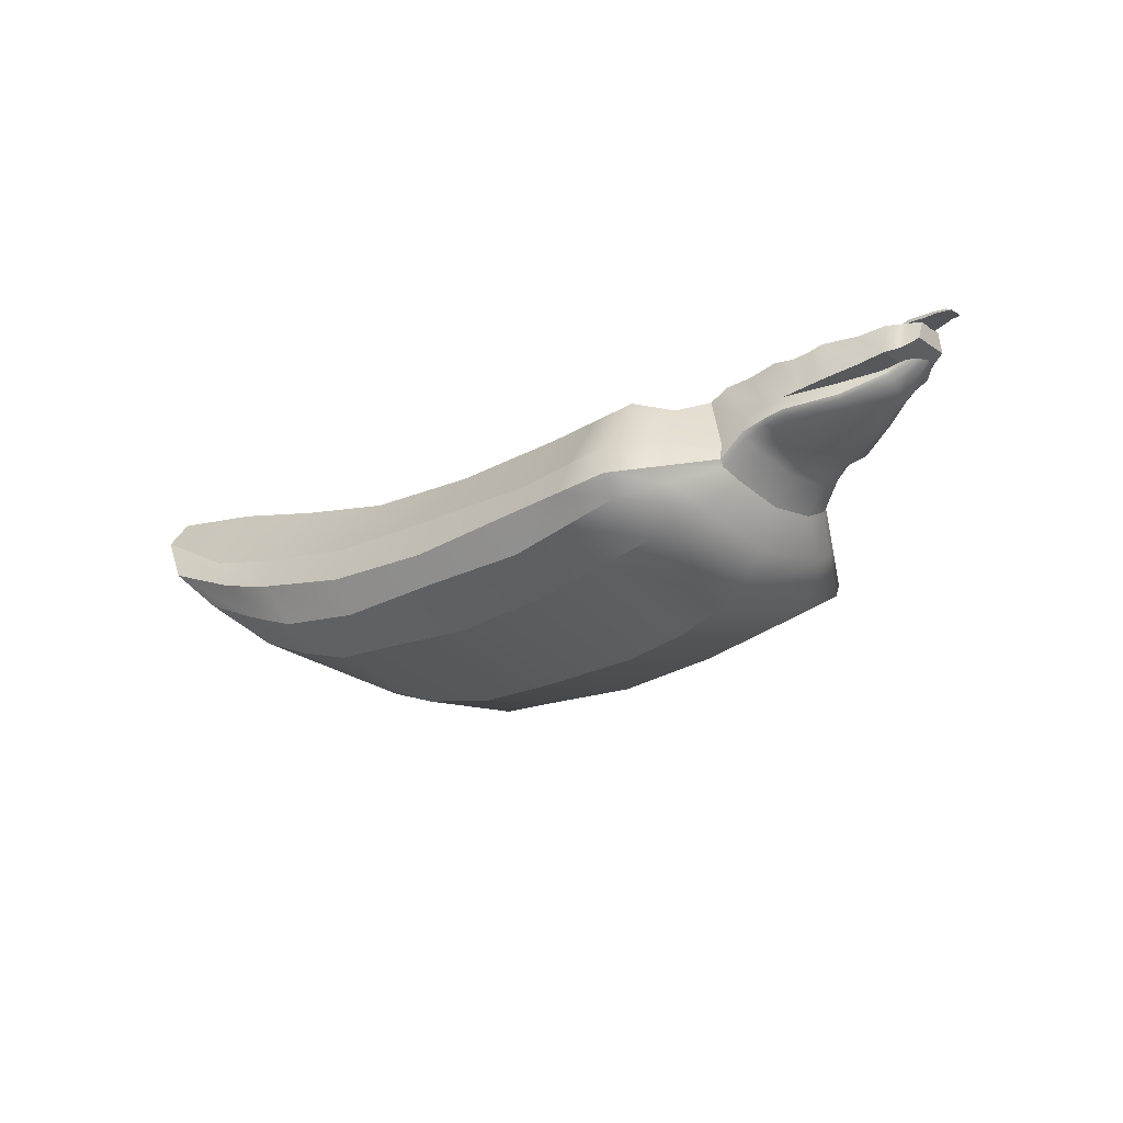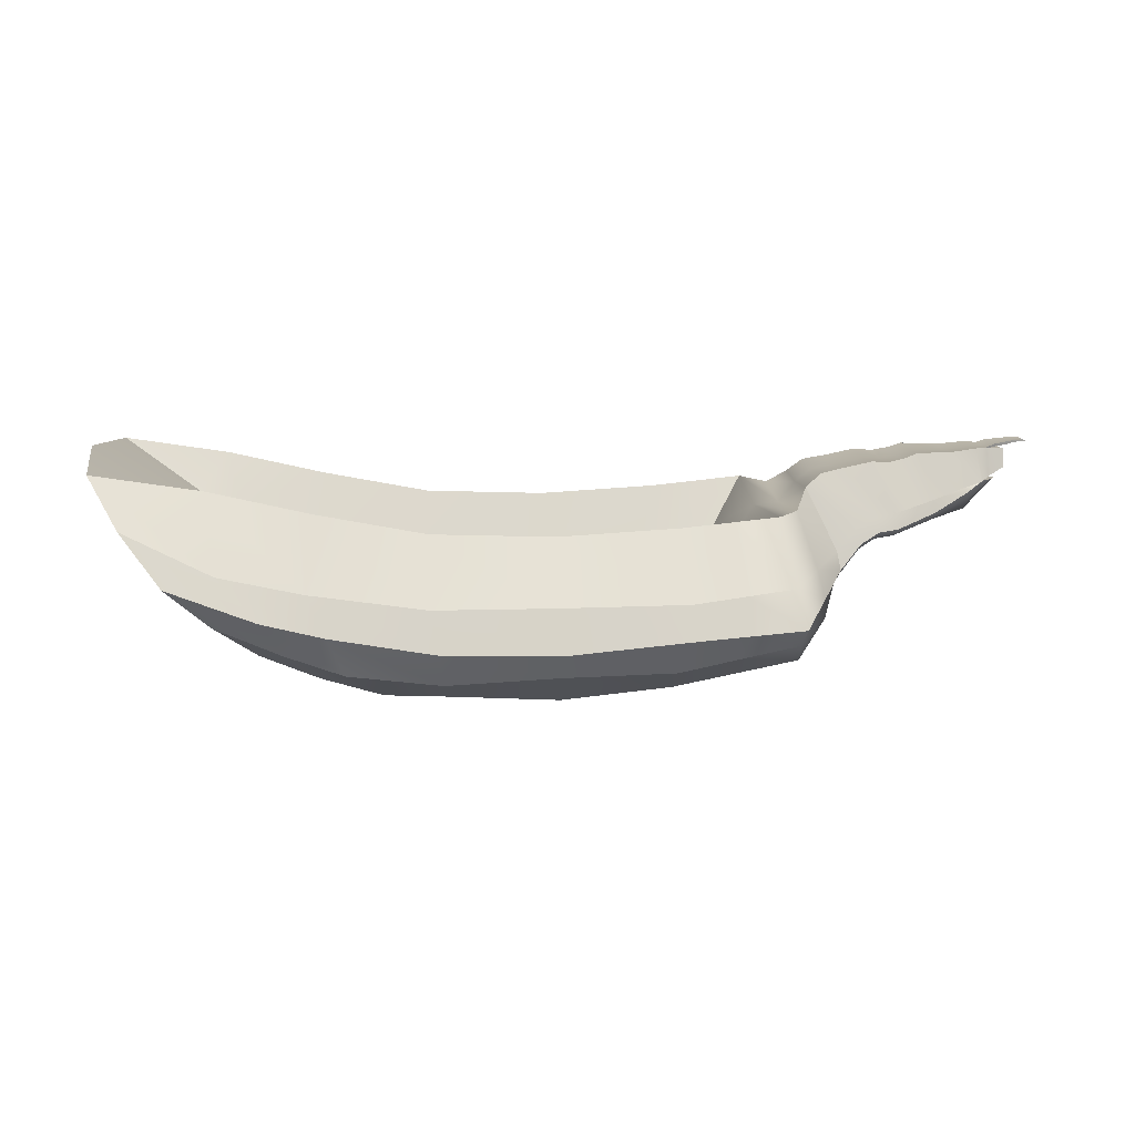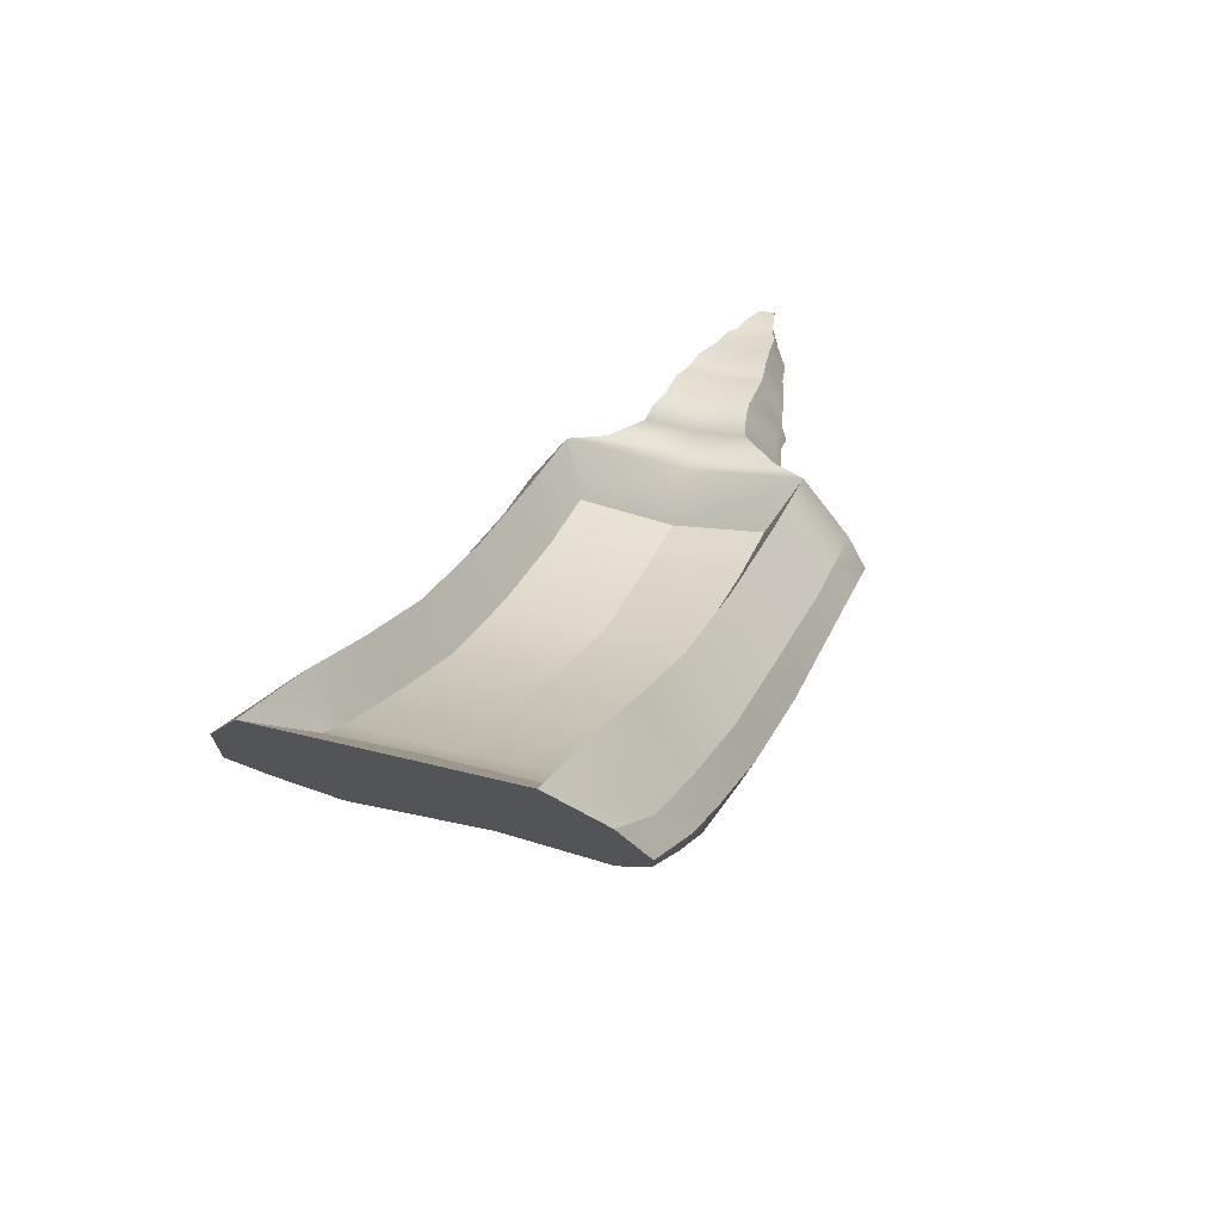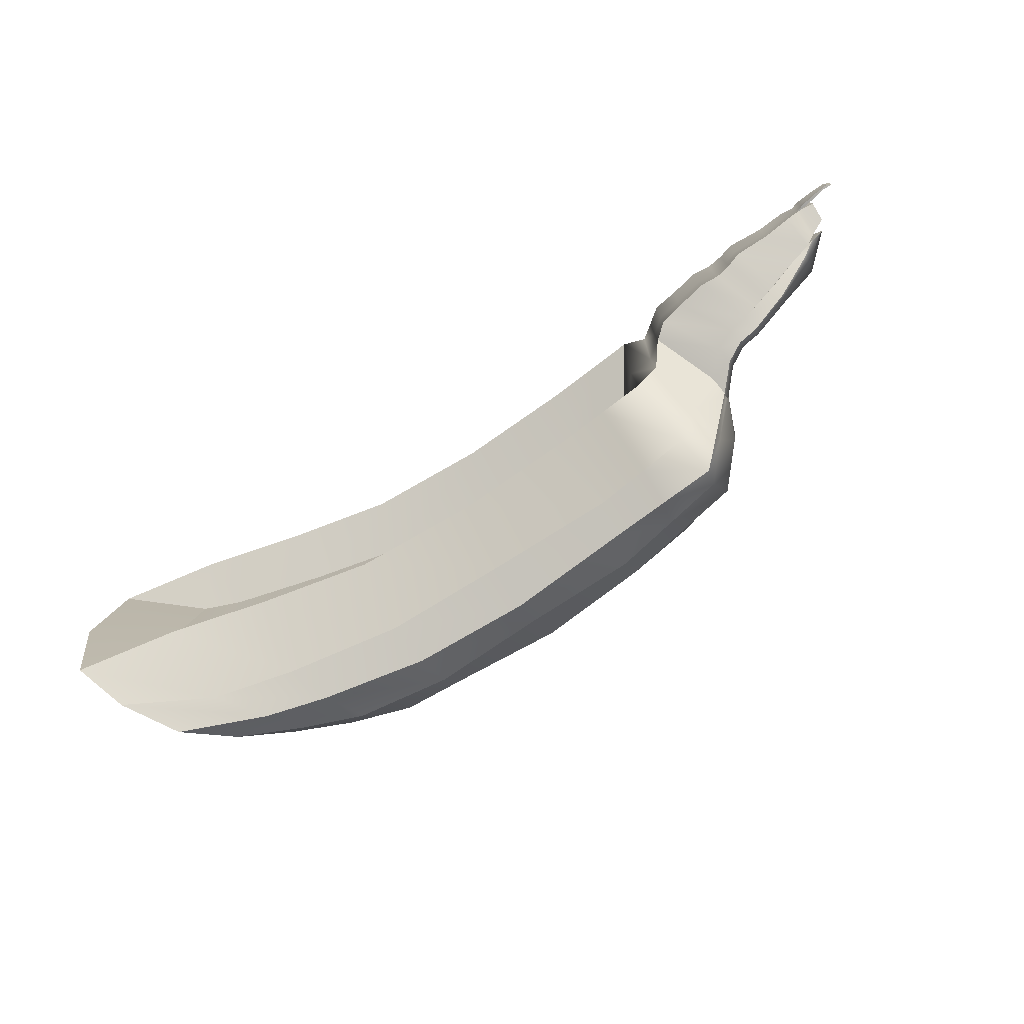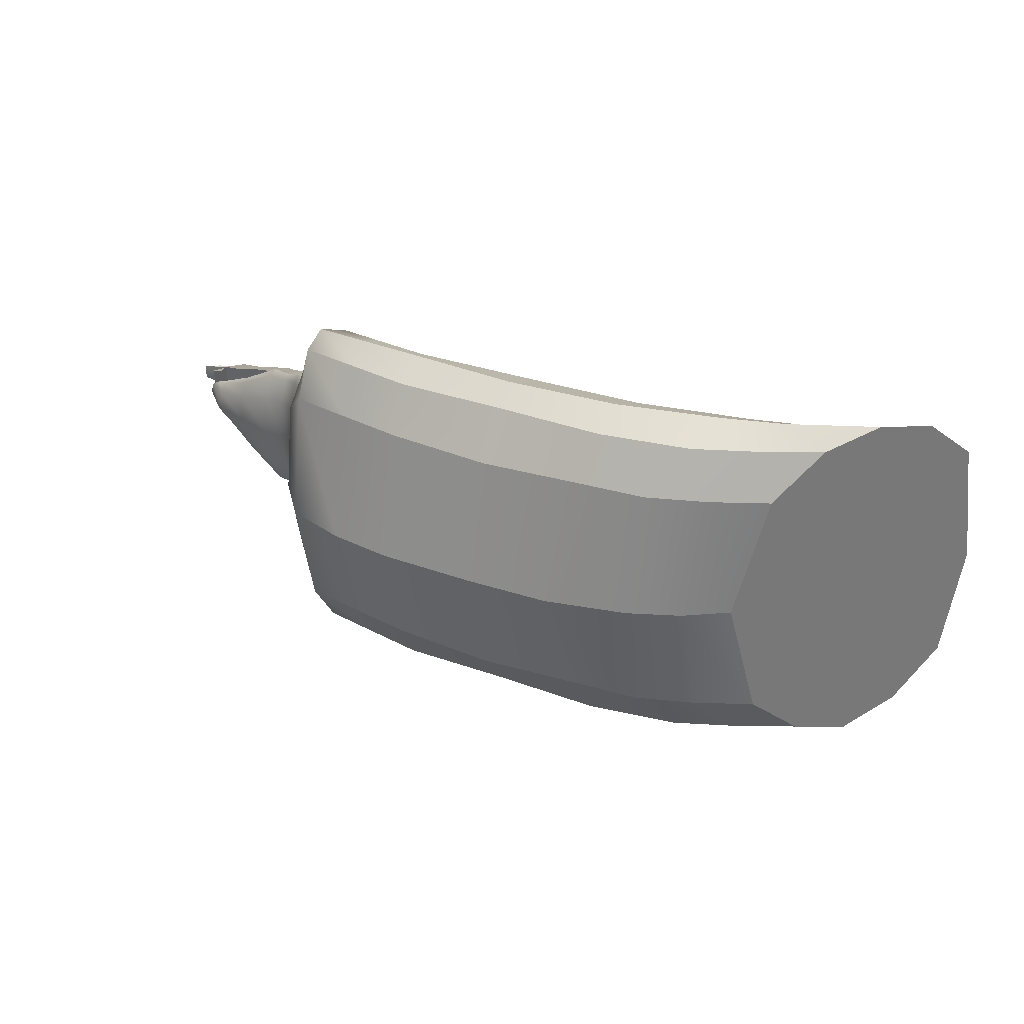
<metadata>
{"format":"obj","ext":"obj","renderer":"f3d","projection":"perspective","resolution":1024,"background":"white","views":[{"elev":-21.0,"azim":-139.4,"up":"+Y"},{"elev":11.9,"azim":175.9,"up":"+Y"},{"elev":29.9,"azim":111.9,"up":"+Y"},{"elev":-75.3,"azim":-148.2,"up":"+Z"},{"elev":33.6,"azim":24.4,"up":"+Z"}]}
</metadata>
<code>
g default
v 4.009 1.899 -1.478
v 3.751 1.545 -1.844
v 3.439 1.142 -1.978
v 3.107 0.8242 -1.844
v 2.806 0.5226 -1.478
v 2.591 0.3993 -0.5192
v 2.806 0.5226 0.5
v 3.107 0.8242 0.866
v 3.439 1.142 1
v 3.751 1.545 0.866
v 4.009 1.891 0.5
v 4.116 1.978 -0.5192
v 3.173 1.77 -1.478
v 3.076 1.201 -1.844
v 2.765 0.884 -1.978
v 2.604 0.6094 -1.844
v 2.357 0.34 -1.478
v 2.249 0.1953 -0.5192
v 2.357 0.34 0.5
v 2.604 0.6094 0.866
v 2.765 0.884 1
v 3.076 1.201 0.866
v 3.173 1.762 0.5
v 2.38 1.588 -1.478
v 2.434 1.062 -1.844
v 2.283 0.7659 -1.978
v 2.154 0.4484 -1.844
v 1.886 0.2005 -1.478
v 1.832 0.04502 -0.5192
v 1.886 0.2005 0.5
v 2.154 0.4484 0.866
v 2.283 0.7659 1
v 2.434 1.062 0.866
v 2.38 1.58 0.5
v 1.533 1.427 -1.478
v 1.533 0.933 -1.844
v 1.469 0.6263 -1.978
v 1.437 0.3625 -1.844
v 1.383 0.179 -1.478
v 1.179 -0.07308 -0.5192
v 1.383 0.179 0.5
v 1.437 0.3625 0.866
v 1.469 0.6263 1
v 1.533 0.933 0.866
v 1.533 1.419 0.5
v 0.5795 1.394 -1.478
v 0.5795 0.933 -1.844
v 0.5688 0.6048 -1.978
v 0.5688 0.4054 -1.844
v 0.558 0.1361 -1.478
v 0.5044 -0.07308 -0.5192
v 0.558 0.1361 0.5
v 0.5688 0.4054 0.866
v 0.5688 0.6048 1
v 0.5795 0.933 0.866
v 0.5795 1.387 0.5
v -0.3529 1.448 -1.478
v -0.3959 0.9438 -1.844
v -0.3529 0.6907 -1.978
v -0.2885 0.4269 -1.844
v -0.2885 0.2219 -1.478
v -0.2777 -0.04087 -0.5192
v -0.2885 0.2219 0.5
v -0.2885 0.4269 0.866
v -0.3529 0.6907 1
v -0.3959 0.9438 0.866
v -0.3529 1.44 0.5
v -1.092 1.523 -1.478
v -1.167 1.051 -1.844
v -1.232 0.7659 -1.978
v -1.206 0.6202 -1.844
v -1.257 0.4152 -1.478
v -1.277 0.2168 -0.5192
v -1.277 0.4152 0.5
v -1.285 0.6202 0.866
v -1.232 0.7659 1
v -1.167 1.051 0.866
v -1.092 1.515 0.5
v -1.049 1.451 -0.5192
v 3.391 1.476 0.2804
v 3.482 1.563 -0.5153
v 3.079 1.341 -0.5155
v 3.079 1.361 0.2804
v 3.392 1.483 -1.258
v 3.079 1.368 -1.258
v 2.3 1.18 -0.5155
v 2.331 1.18 0.2804
v 2.331 1.187 -1.258
v 1.522 1.019 -0.5155
v 1.532 1.017 0.2804
v 1.532 1.024 -1.258
v 0.6323 0.8903 -0.5155
v 0.6321 0.9807 0.2806
v 0.6321 0.9872 -1.258
v -0.2272 0.9762 -0.5155
v -0.2481 1.034 0.2806
v -0.2482 1.04 -1.258
v -0.8051 1.069 -0.5158
v -0.8415 1.127 0.2806
v -0.8412 1.133 -1.258
v -1.392 1.648 -0.8979
v -1.612 1.176 -1.092
v -1.634 1.035 -1.142
v -1.627 0.9904 -1.099
v -1.639 0.935 -0.9164
v -1.652 0.8614 -0.4863
v -1.655 0.9231 -0.05454
v -1.651 1.029 0.17
v -1.634 1.085 0.2302
v -1.612 1.176 0.1463
v -1.392 1.646 -0.05137
v -1.385 1.623 -0.4823
v -1.274 1.511 0.2246
v -1.39 1.113 0.5066
v -1.433 0.9254 0.6156
v -1.468 0.8244 0.5184
v -1.53 0.6689 0.2231
v -1.528 0.5387 -0.5028
v -1.512 0.6748 -1.197
v -1.416 0.8051 -1.472
v -1.433 0.9005 -1.56
v -1.39 1.114 -1.468
v -1.274 1.516 -1.188
v -1.249 1.467 -0.5008
v -0.794 0.9992 0.866
v -0.8065 0.7295 1
v -0.803 0.5267 0.866
v -0.7986 0.3217 0.5
v -0.783 0.04779 -0.5192
v -0.7881 0.3217 -1.478
v -0.7621 0.5267 -1.844
v -0.8065 0.7295 -1.978
v -0.794 0.9992 -1.844
v -0.7344 1.487 -1.478
v -0.5543 1.088 -1.258
v -0.5255 1.024 -0.5157
v -0.5544 1.082 0.2806
v -0.7344 1.479 0.5
v -1.694 1.783 -0.8217
v -1.931 1.42 -0.9826
v -1.95 1.303 -1.023
v -1.943 1.266 -0.9883
v -1.954 1.22 -0.837
v -1.964 1.159 -0.481
v -1.966 1.21 -0.1237
v -1.964 1.298 0.06213
v -1.949 1.345 0.1119
v -1.931 1.419 0.04252
v -1.694 1.781 -0.1211
v -1.689 1.762 -0.4777
v -1.513 1.745 -0.08565
v -1.778 1.353 0.09528
v -1.798 1.27 0.172
v -1.814 1.219 0.117
v -1.817 1.122 -0.08856
v -1.814 1.065 -0.4837
v -1.803 1.133 -0.8774
v -1.791 1.183 -1.045
v -1.798 1.224 -1.084
v -1.778 1.354 -1.038
v -1.513 1.747 -0.8604
v -1.506 1.724 -0.48
v -1.925 1.832 -0.8217
v -2.086 1.445 -0.9826
v -2.104 1.329 -1.023
v -2.097 1.291 -0.9883
v -2.108 1.246 -0.837
v -2.118 1.185 -0.481
v -2.121 1.236 -0.1237
v -2.118 1.324 0.06213
v -2.104 1.37 0.1119
v -2.086 1.445 0.04252
v -1.925 1.83 -0.1211
v -1.919 1.811 -0.4777
v -2.792 1.612 -0.5792
v -2.88 1.634 -0.5888
v -2.904 1.635 -0.5806
v -2.958 1.636 -0.5451
v -2.998 1.639 -0.4718
v -2.966 1.629 -0.378
v -2.89 1.631 -0.3344
v -2.85 1.625 -0.3227
v -2.792 1.612 -0.339
v -2.432 1.518 -0.1425
v -2.447 1.453 -0.09889
v -2.46 1.413 -0.1302
v -2.462 1.336 -0.247
v -2.46 1.292 -0.4716
v -2.451 1.345 -0.6954
v -2.442 1.385 -0.7905
v -2.448 1.417 -0.8126
v -2.432 1.519 -0.7869
v -2.707 1.59 -0.2927
v -2.755 1.584 -0.27
v -2.766 1.549 -0.2863
v -2.783 1.481 -0.3496
v -2.76 1.387 -0.464
v -2.773 1.488 -0.578
v -2.751 1.524 -0.63
v -2.756 1.553 -0.6415
v -2.707 1.59 -0.6281
v -3.031 1.889 -0.5795
v -3.026 1.745 -0.6296
v -3.026 1.745 -0.3105
v -3.031 1.888 -0.3614
v -3.03 1.883 -0.4724
v -2.303 1.505 -0.9221
v -2.193 1.847 -0.7802
v -2.188 1.829 -0.4768
v -2.193 1.846 -0.1623
v -2.303 1.505 -0.01796
v -2.405 1.533 -0.8937
v -2.301 1.884 -0.7607
v -2.296 1.867 -0.4764
v -2.301 1.882 -0.1816
v -2.405 1.533 -0.04636
v -2.197 1.476 -0.9515
v -2.069 1.823 -0.8004
v -2.064 1.803 -0.4772
v -2.069 1.821 -0.1423
v -2.197 1.476 0.01143
v -2.63 1.599 -0.8105
v -2.577 1.88 -0.7036
v -2.573 1.867 -0.4751
v -2.577 1.879 -0.2383
v -2.63 1.599 -0.1296
v -2.813 1.648 -0.769
v -2.789 1.904 -0.6752
v -2.785 1.892 -0.4745
v -2.789 1.902 -0.2665
v -2.813 1.647 -0.171
v -2.93 1.901 -0.3348
v -2.929 1.699 -0.2713
v -2.929 1.699 -0.6688
v -2.93 1.901 -0.6064
v -2.928 1.893 -0.473
v -2.889 1.903 -0.3184
v -2.892 1.682 -0.2472
v -2.892 1.683 -0.6928
v -2.889 1.904 -0.6229
v -2.886 1.895 -0.4734
v -3.203 1.954 -0.5365
v -3.212 1.95 -0.4712
v -3.241 1.935 -0.5288
v -3.25 1.93 -0.4711
v -3.203 1.954 -0.4034
v -3.241 1.935 -0.411
v -3.175 1.932 -0.4715
v -3.169 1.937 -0.5444
v -3.142 1.95 -0.5538
v -3.147 1.945 -0.4717
v -3.142 1.95 -0.3864
v -3.169 1.937 -0.3958
v -3.082 1.946 -0.3698
v -3.112 1.931 -0.3809
v -3.115 1.926 -0.4718
v -3.112 1.931 -0.5595
v -3.082 1.946 -0.5706
v -3.085 1.941 -0.4721
v -3.016 1.936 -0.352
v -3.039 1.921 -0.365
v -3.04 1.916 -0.4722
v -3.05 1.917 -0.5757
v -3.016 1.936 -0.5887
v -3.017 1.93 -0.4725
v -2.945 1.925 -0.3334
v -2.984 1.911 -0.3483
v -2.983 1.905 -0.4727
v -2.985 1.912 -0.5926
v -2.945 1.926 -0.6076
v -2.943 1.919 -0.473
g pCylinder1
f 1 2 14 13
f 2 3 15 14
f 3 4 16 15
f 4 5 17 16
f 5 6 18 17
f 6 7 19 18
f 7 8 20 19
f 8 9 21 20
f 9 10 22 21
f 10 11 23 22
f 80 81 82 83
f 81 84 85 82
f 13 14 25 24
f 14 15 26 25
f 15 16 27 26
f 16 17 28 27
f 17 18 29 28
f 18 19 30 29
f 19 20 31 30
f 20 21 32 31
f 21 22 33 32
f 22 23 34 33
f 83 82 86 87
f 82 85 88 86
f 24 25 36 35
f 25 26 37 36
f 26 27 38 37
f 27 28 39 38
f 28 29 40 39
f 29 30 41 40
f 30 31 42 41
f 31 32 43 42
f 32 33 44 43
f 33 34 45 44
f 87 86 89 90
f 86 88 91 89
f 35 36 47 46
f 36 37 48 47
f 37 38 49 48
f 38 39 50 49
f 39 40 51 50
f 40 41 52 51
f 41 42 53 52
f 42 43 54 53
f 43 44 55 54
f 44 45 56 55
f 90 89 92 93
f 89 91 94 92
f 46 47 58 57
f 47 48 59 58
f 48 49 60 59
f 49 50 61 60
f 50 51 62 61
f 51 52 63 62
f 52 53 64 63
f 53 54 65 64
f 54 55 66 65
f 55 56 67 66
f 93 92 95 96
f 92 94 97 95
f 57 58 133 134
f 58 59 132 133
f 59 60 131 132
f 60 61 130 131
f 61 62 129 130
f 62 63 128 129
f 63 64 127 128
f 64 65 126 127
f 65 66 125 126
f 66 67 138 125
f 96 95 136 137
f 95 97 135 136
f 11 12 81 80
f 23 11 80 83
f 12 1 84 81
f 1 13 85 84
f 34 23 83 87
f 13 24 88 85
f 45 34 87 90
f 24 35 91 88
f 56 45 90 93
f 35 46 94 91
f 67 56 93 96
f 46 57 97 94
f 79 78 99 98
f 138 67 96 137
f 57 134 135 97
f 68 79 98 100
f 2 1 12 11 10 9 8 7 6 5 4 3
f 68 69 122 123
f 69 70 121 122
f 70 71 120 121
f 71 72 119 120
f 72 73 118 119
f 73 74 117 118
f 74 75 116 117
f 75 76 115 116
f 76 77 114 115
f 77 78 113 114
f 78 79 124 113
f 79 68 123 124
f 114 113 111 110
f 115 114 110 109
f 116 115 109 108
f 117 116 108 107
f 118 117 107 106
f 119 118 106 105
f 120 119 105 104
f 121 120 104 103
f 122 121 103 102
f 123 122 102 101
f 124 123 101 112
f 113 124 112 111
f 126 125 77 76
f 127 126 76 75
f 128 127 75 74
f 129 128 74 73
f 130 129 73 72
f 131 130 72 71
f 132 131 71 70
f 133 132 70 69
f 134 133 69 68
f 135 134 68 100
f 136 135 100 98
f 137 136 98 99
f 78 138 137 99
f 125 138 78 77
f 101 102 160 161
f 102 103 159 160
f 103 104 158 159
f 104 105 157 158
f 105 106 156 157
f 106 107 155 156
f 107 108 154 155
f 108 109 153 154
f 109 110 152 153
f 110 111 151 152
f 111 112 162 151
f 112 101 161 162
f 152 151 149 148
f 153 152 148 147
f 154 153 147 146
f 155 154 146 145
f 156 155 145 144
f 157 156 144 143
f 158 157 143 142
f 159 158 142 141
f 160 159 141 140
f 161 160 140 139
f 162 161 139 150
f 151 162 150 149
f 139 140 164 163
f 140 141 165 164
f 141 142 166 165
f 142 143 167 166
f 143 144 168 167
f 144 145 169 168
f 145 146 170 169
f 146 147 171 170
f 147 148 172 171
f 148 149 173 172
f 149 150 174 173
f 150 139 163 174
f 164 165 191 192
f 165 166 190 191
f 166 167 189 190
f 167 168 188 189
f 168 169 187 188
f 169 170 186 187
f 170 171 185 186
f 171 172 184 185
f 185 184 193 194
f 186 185 194 195
f 187 186 195 196
f 188 187 196 197
f 189 188 197 198
f 190 189 198 199
f 191 190 199 200
f 192 191 200 201
f 194 193 183 182
f 195 194 182 181
f 196 195 181 180
f 197 196 180 179
f 198 197 179 178
f 199 198 178 177
f 200 199 177 176
f 201 200 176 175
f 163 164 217 218
f 172 173 220 221
f 173 174 219 220
f 174 163 218 219
f 208 207 212 213
f 209 208 213 214
f 210 209 214 215
f 211 210 215 216
f 213 212 222 223
f 214 213 223 224
f 215 214 224 225
f 216 215 225 226
f 218 217 207 208
f 219 218 208 209
f 220 219 209 210
f 221 220 210 211
f 223 222 227 228
f 224 223 228 229
f 225 224 229 230
f 226 225 230 231
f 228 227 239 240
f 229 228 240 241
f 230 229 241 237
f 231 230 237 238
f 164 192 184 172
f 192 201 193 184
f 201 175 183 193
f 176 177 178 179 180 181 182 183 175
f 239 227 231 238
f 227 222 226 231
f 222 212 216 226
f 212 207 211 216
f 207 217 221 211
f 217 164 172 221
f 203 204 205 206 202
f 233 232 205 204
f 203 234 233 204
f 235 234 203 202
f 236 235 202 206
f 232 236 206 205
f 238 237 232 233
f 234 239 238 233
f 240 239 234 235
f 243 242 244 245
f 246 243 245 247
f 241 240 270 271
f 240 235 269 270
f 235 236 268 269
f 237 241 271 266
f 236 232 267 268
f 232 237 266 267
f 249 248 245 244
f 250 249 244 242
f 251 250 242 243
f 252 251 243 246
f 253 252 246 247
f 248 253 247 245
f 255 254 252 253
f 256 255 253 248
f 257 256 248 249
f 258 257 249 250
f 259 258 250 251
f 254 259 251 252
f 261 260 254 255
f 262 261 255 256
f 263 262 256 257
f 264 263 257 258
f 265 264 258 259
f 260 265 259 254
f 267 266 260 261
f 268 267 261 262
f 269 268 262 263
f 270 269 263 264
f 271 270 264 265
f 266 271 265 260

</code>
